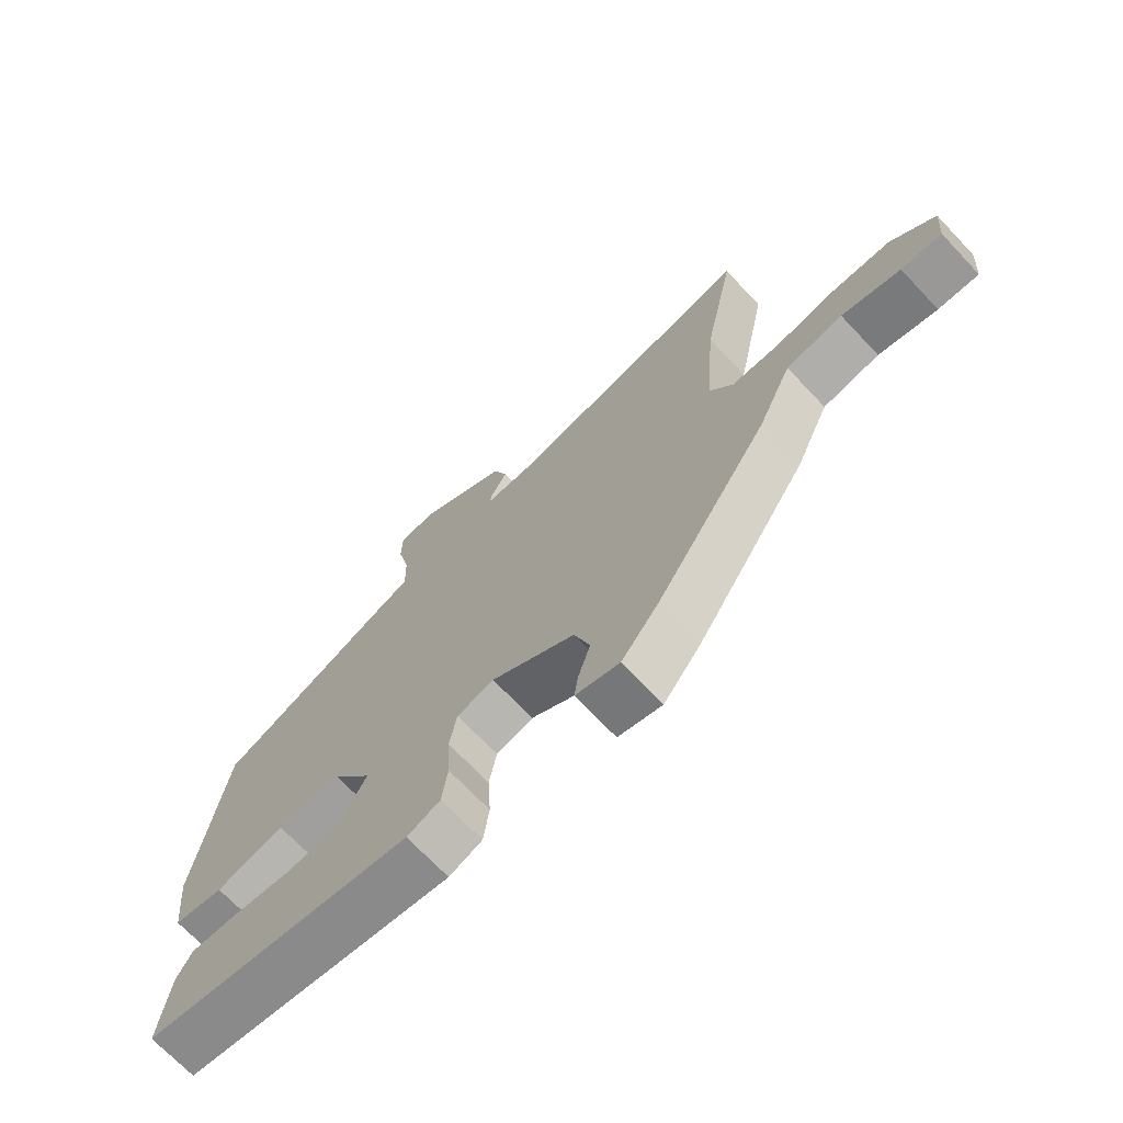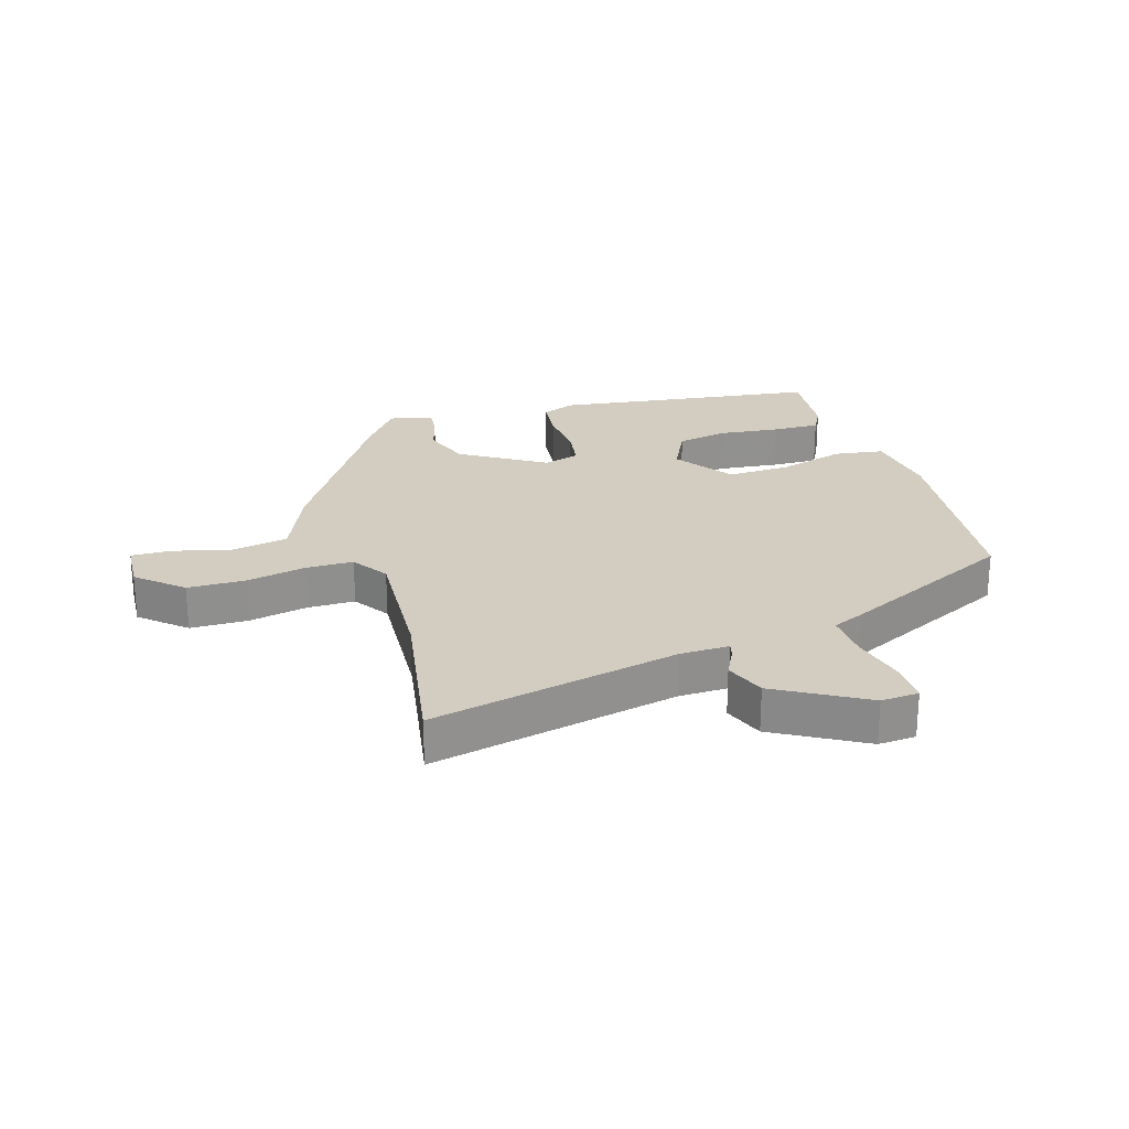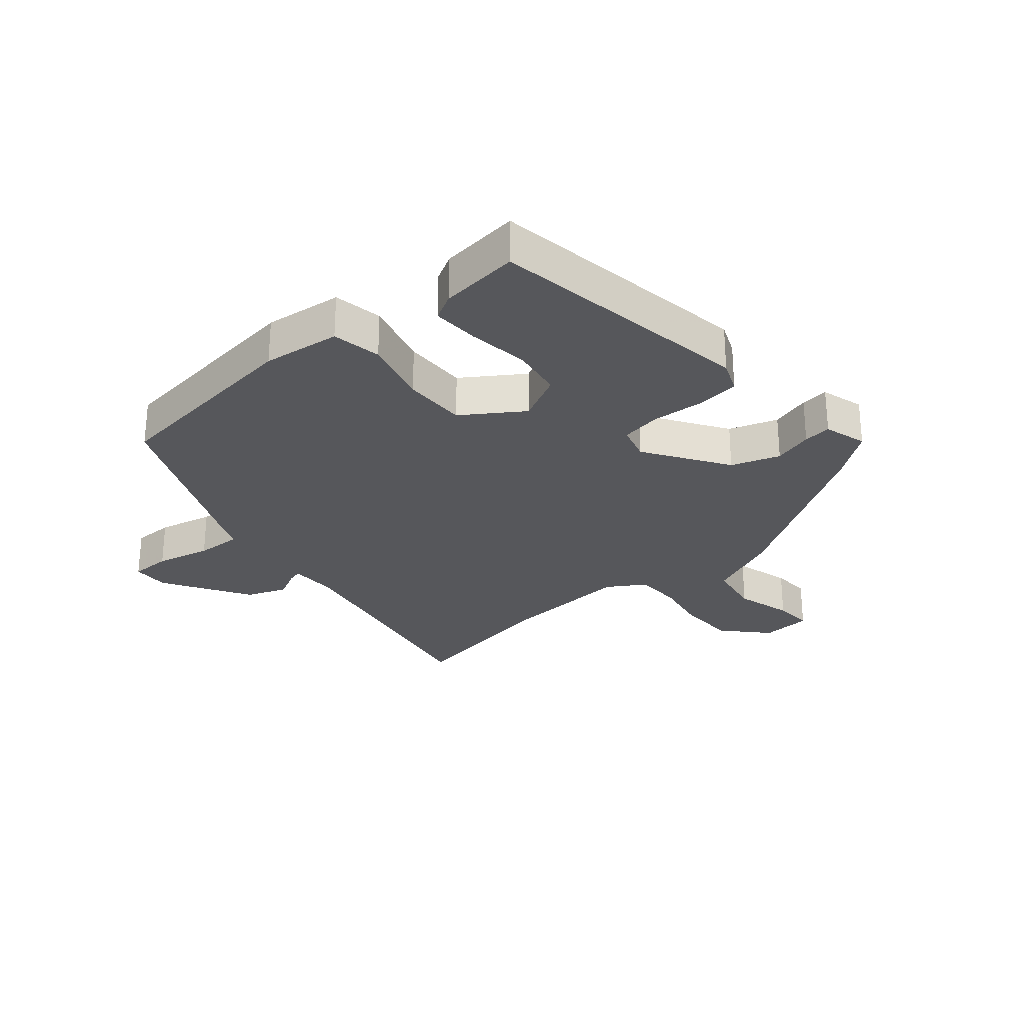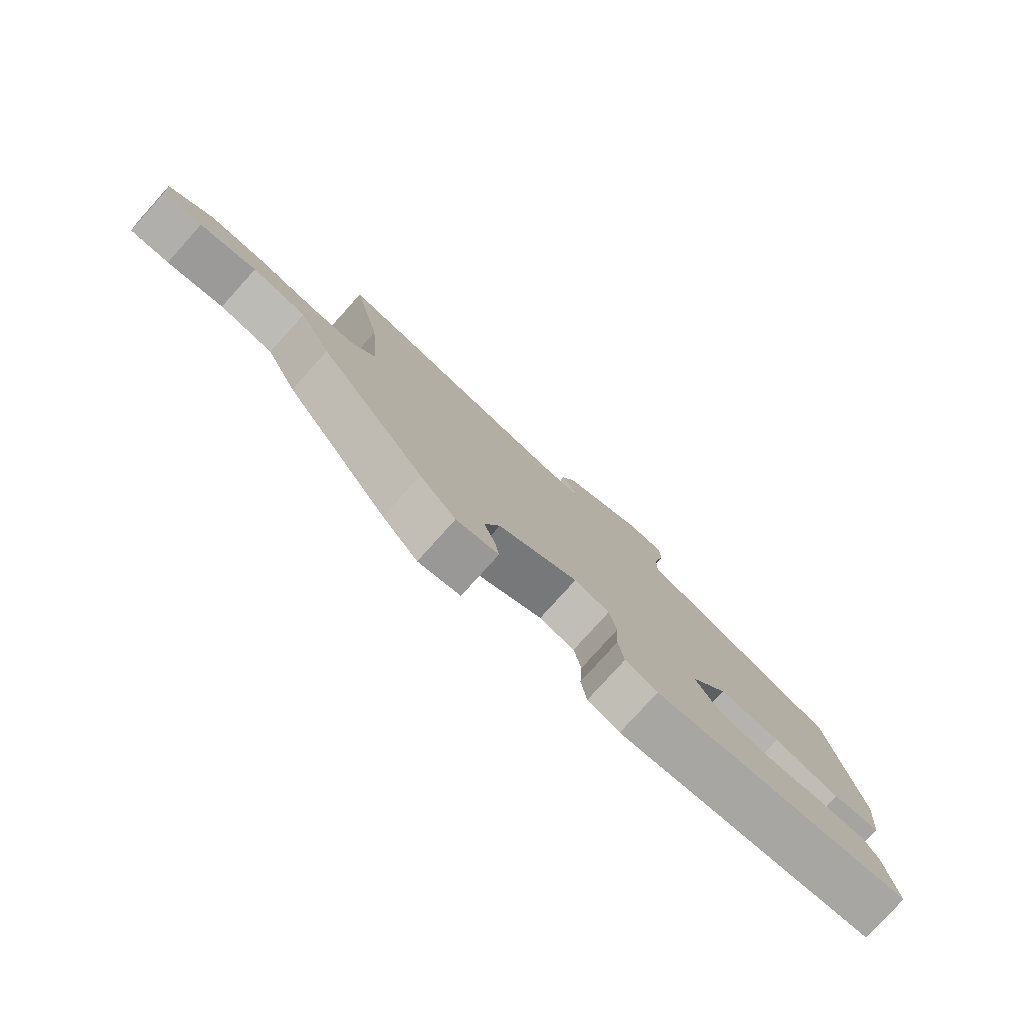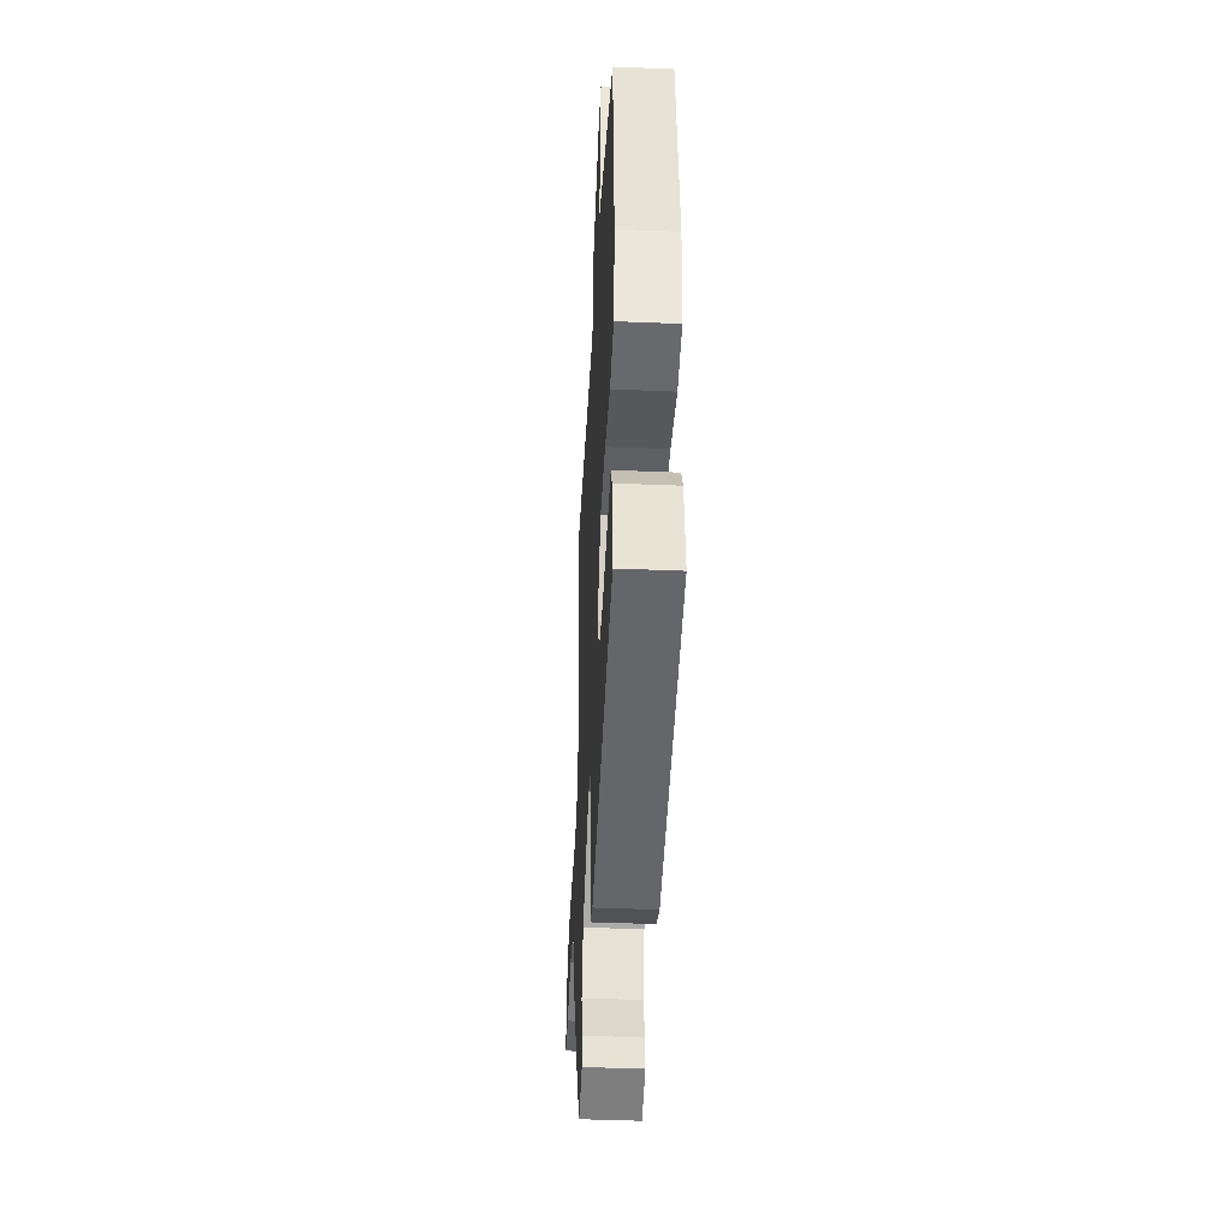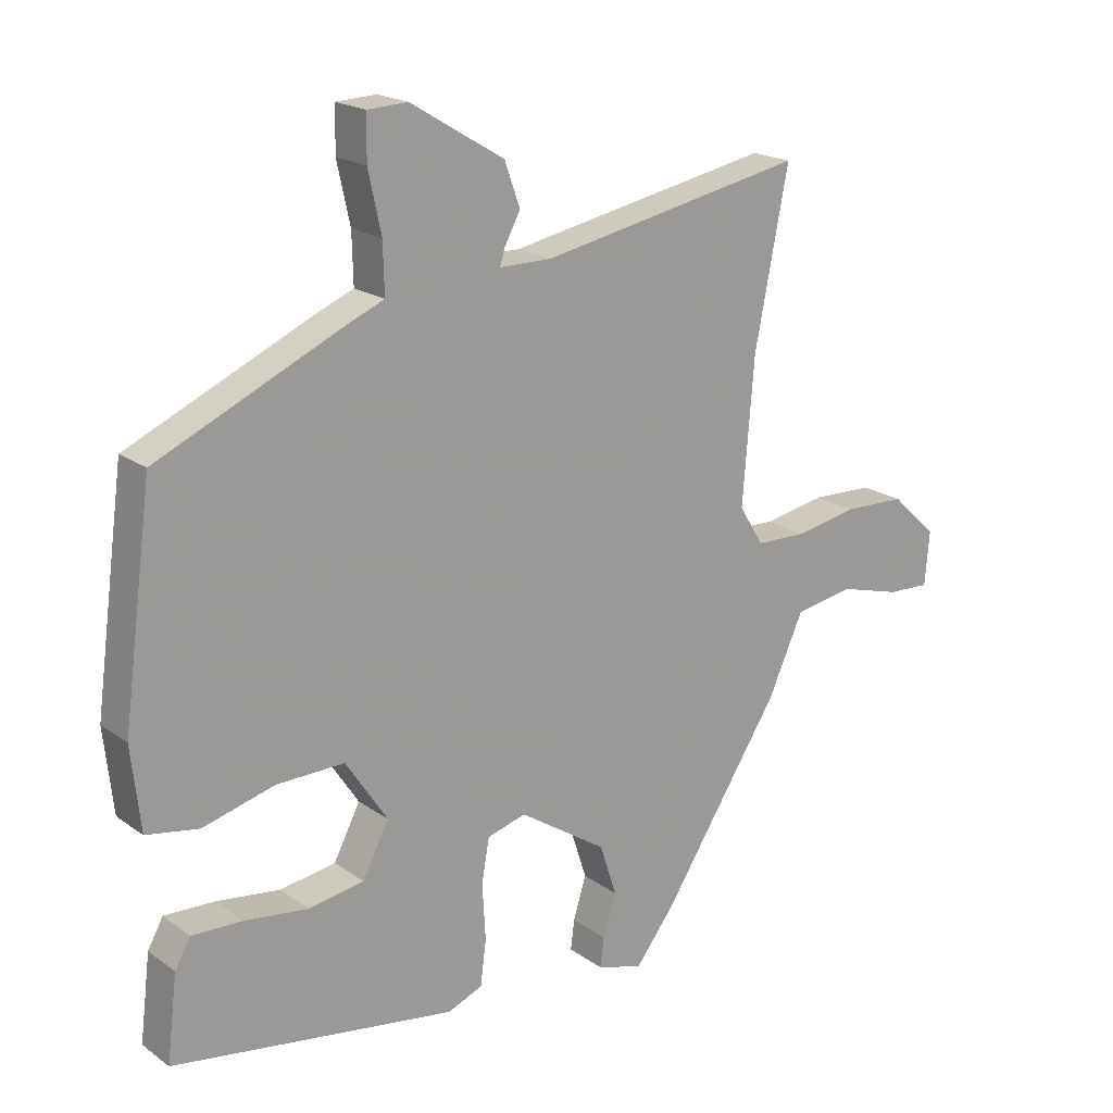
<metadata>
{"format":"obj","ext":"obj","renderer":"f3d","projection":"perspective","resolution":1024,"background":"white","views":[{"elev":-70.6,"azim":-136.6,"up":"+Z"},{"elev":24.5,"azim":-18.3,"up":"+Y"},{"elev":-27.1,"azim":130.1,"up":"+Y"},{"elev":-79.7,"azim":-42.1,"up":"+Z"},{"elev":-42.9,"azim":87.2,"up":"+Z"},{"elev":19.3,"azim":142.7,"up":"+Z"}]}
</metadata>
<code>
v 0.486 0.07 0.372
v 0.532 0.07 0.03
v 0.518 0.07 -0.098
v 0.437 0.07 -0.112
v 0.326 0.07 -0.082
v 0.221 0.07 -0.08
v 0.156 0.07 -0.178
v 0.197 0.07 -0.257
v 0.283 0.07 -0.271
v 0.382 0.07 -0.258
v 0.46 0.07 -0.255
v 0.484 0.07 -0.298
v 0.5 0.07 -0.429
v 0.062 0.07 -0.497
v 0.008 0.07 -0.475
v -0.001 0.07 -0.405
v 0.004 0.07 -0.319
v -0.008 0.07 -0.251
v -0.068 0.07 -0.234
v -0.204 0.07 -0.323
v -0.23 0.07 -0.403
v -0.21 0.07 -0.468
v -0.204 0.07 -0.514
v -0.275 0.07 -0.535
v -0.336 0.07 -0.456
v -0.519 0.07 -0.173
v -0.574 0.07 -0.051
v -0.666 0.07 -0.035
v -0.761 0.07 -0.061
v -0.827 0.07 -0.064
v -0.834 0.07 0.02
v -0.763 0.07 0.086
v -0.667 0.07 0.089
v -0.57 0.07 0.071
v -0.492 0.07 0.073
v -0.454 0.07 0.134
v -0.472 0.07 0.356
v -0.524 0.07 0.621
v -0.115 0.07 0.541
v -0.034 0.07 0.541
v -0.041 0.07 0.565
v -0.066 0.07 0.612
v -0.042 0.07 0.679
v 0.102 0.07 0.766
v 0.164 0.07 0.763
v 0.165 0.07 0.695
v 0.145 0.07 0.603
v 0.143 0.07 0.526
v 0.198 0.07 0.503
v 0.486 0 0.372
v 0.532 0 0.03
v 0.518 0 -0.098
v 0.437 0 -0.112
v 0.326 0 -0.082
v 0.221 0 -0.08
v 0.156 0 -0.178
v 0.197 0 -0.257
v 0.283 0 -0.271
v 0.382 0 -0.258
v 0.46 0 -0.255
v 0.484 0 -0.298
v 0.5 0 -0.429
v 0.062 0 -0.497
v 0.008 0 -0.475
v -0.001 0 -0.405
v 0.004 0 -0.319
v -0.008 0 -0.251
v -0.068 0 -0.234
v -0.204 0 -0.323
v -0.23 0 -0.403
v -0.21 0 -0.468
v -0.204 0 -0.514
v -0.275 0 -0.535
v -0.336 0 -0.456
v -0.519 0 -0.173
v -0.574 0 -0.051
v -0.666 0 -0.035
v -0.761 0 -0.061
v -0.827 0 -0.064
v -0.834 0 0.02
v -0.763 0 0.086
v -0.667 0 0.089
v -0.57 0 0.071
v -0.492 0 0.073
v -0.454 0 0.134
v -0.472 0 0.356
v -0.524 0 0.621
v -0.115 0 0.541
v -0.034 0 0.541
v -0.041 0 0.565
v -0.066 0 0.612
v -0.042 0 0.679
v 0.102 0 0.766
v 0.164 0 0.763
v 0.165 0 0.695
v 0.145 0 0.603
v 0.143 0 0.526
v 0.198 0 0.503
f 48 49 1 2
f 44 45 46 47
f 44 47 48
f 41 42 43 44
f 40 41 44 48
f 39 40 48 2
f 37 38 39 2
f 31 32 33 34
f 31 34 35
f 28 29 30 31
f 27 28 31 35
f 26 27 35
f 25 26 35 36
f 21 22 23 24
f 20 21 24 25
f 14 15 16 17
f 14 17 18
f 13 14 18
f 12 13 18
f 9 10 11 12
f 9 12 18 19
f 2 3 4 5
f 2 5 6
f 37 2 6
f 20 25 36 37
f 19 20 37
f 19 37 6 7
f 8 9 19
f 7 8 19
f 51 50 98 97
f 96 95 94 93
f 97 96 93
f 93 92 91 90
f 97 93 90 89
f 51 97 89 88
f 51 88 87 86
f 83 82 81 80
f 84 83 80
f 80 79 78 77
f 84 80 77 76
f 84 76 75
f 85 84 75 74
f 73 72 71 70
f 74 73 70 69
f 66 65 64 63
f 67 66 63
f 67 63 62
f 67 62 61
f 61 60 59 58
f 68 67 61 58
f 54 53 52 51
f 55 54 51
f 55 51 86
f 86 85 74 69
f 86 69 68
f 56 55 86 68
f 68 58 57
f 68 57 56
f 1 50 51 2
f 2 51 52 3
f 3 52 53 4
f 4 53 54 5
f 5 54 55 6
f 6 55 56 7
f 7 56 57 8
f 8 57 58 9
f 9 58 59 10
f 10 59 60 11
f 11 60 61 12
f 12 61 62 13
f 13 62 63 14
f 14 63 64 15
f 15 64 65 16
f 16 65 66 17
f 17 66 67 18
f 18 67 68 19
f 19 68 69 20
f 20 69 70 21
f 21 70 71 22
f 22 71 72 23
f 23 72 73 24
f 24 73 74 25
f 25 74 75 26
f 26 75 76 27
f 27 76 77 28
f 28 77 78 29
f 29 78 79 30
f 30 79 80 31
f 31 80 81 32
f 32 81 82 33
f 33 82 83 34
f 34 83 84 35
f 35 84 85 36
f 36 85 86 37
f 37 86 87 38
f 38 87 88 39
f 39 88 89 40
f 40 89 90 41
f 41 90 91 42
f 42 91 92 43
f 43 92 93 44
f 44 93 94 45
f 45 94 95 46
f 46 95 96 47
f 47 96 97 48
f 48 97 98 49
f 49 98 50 1

</code>
